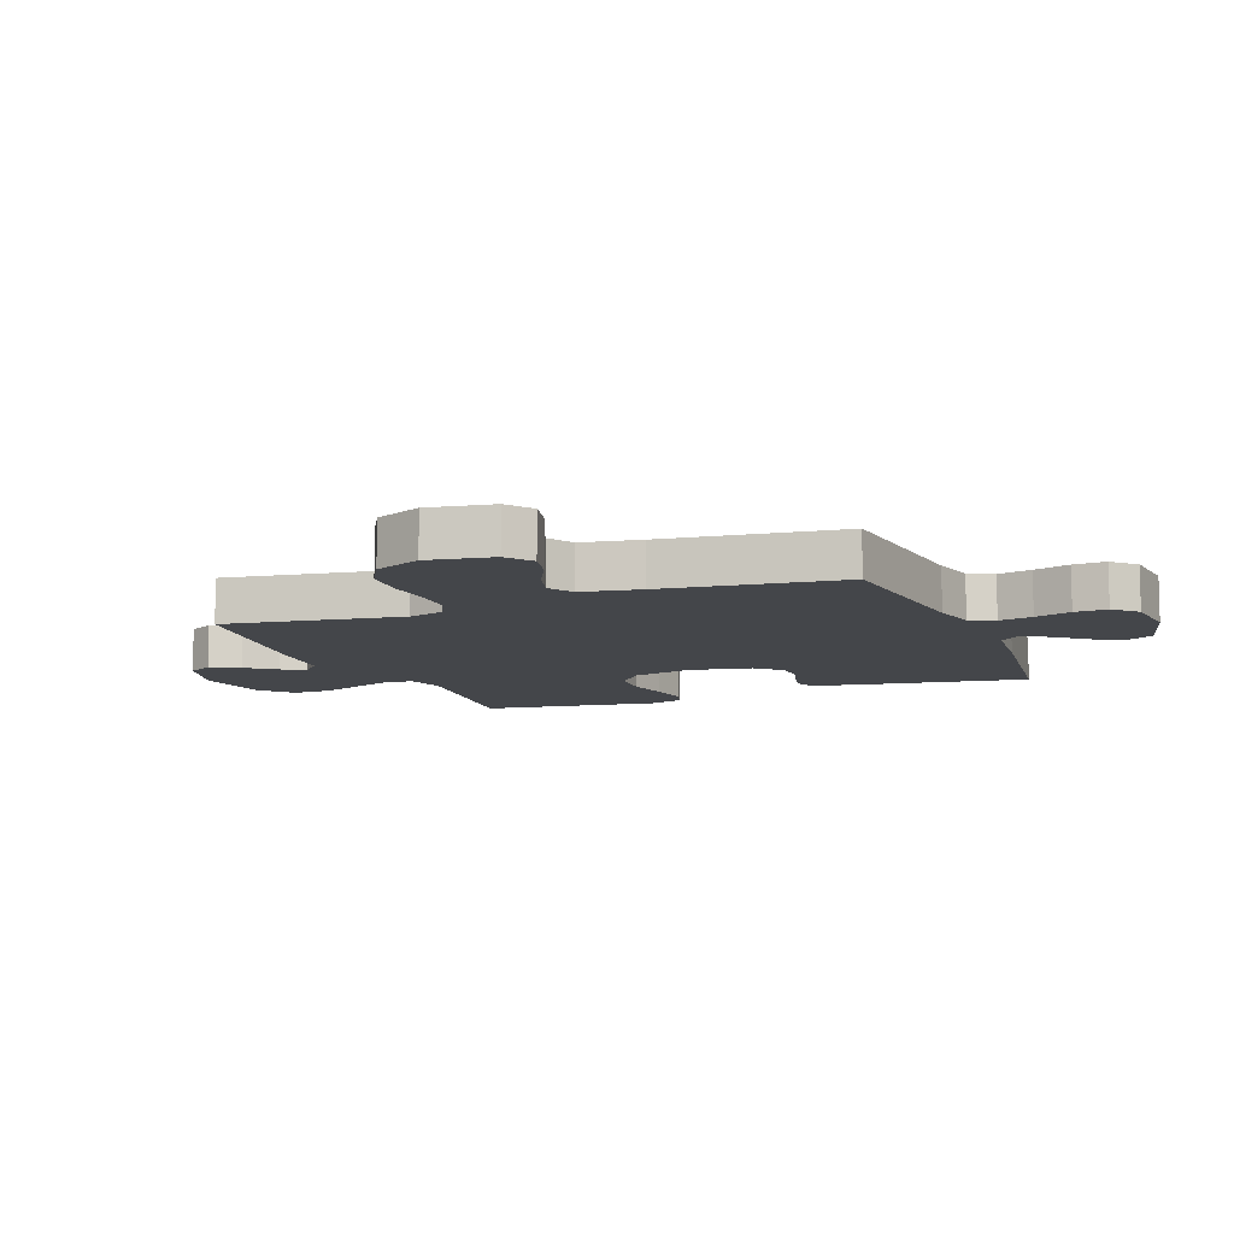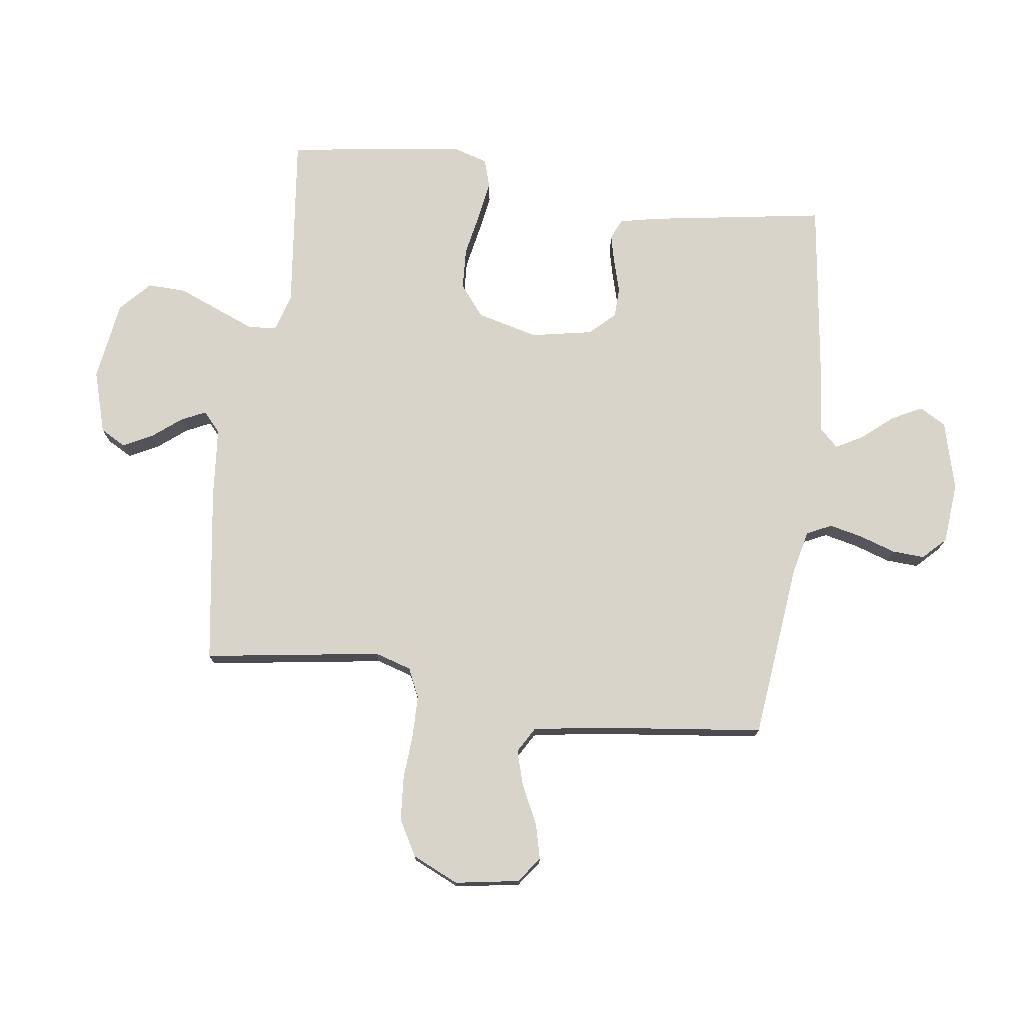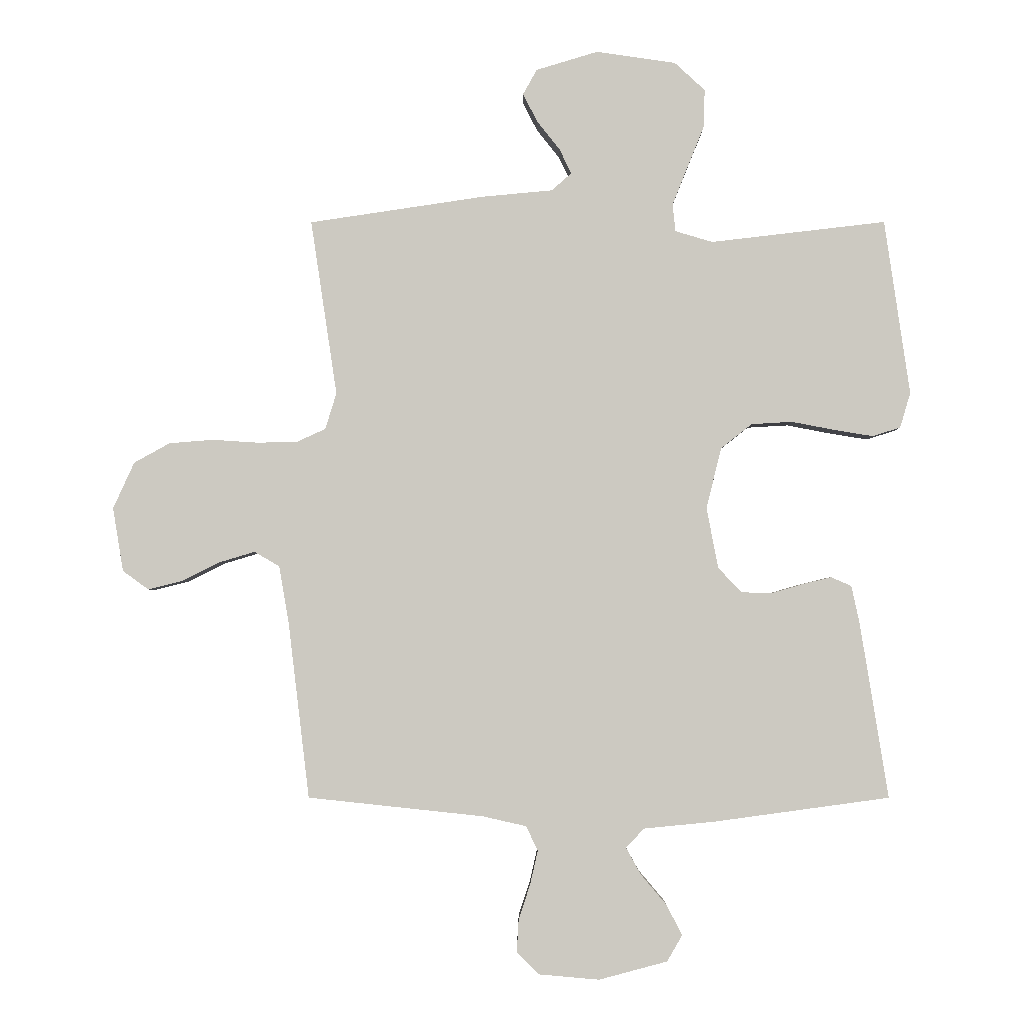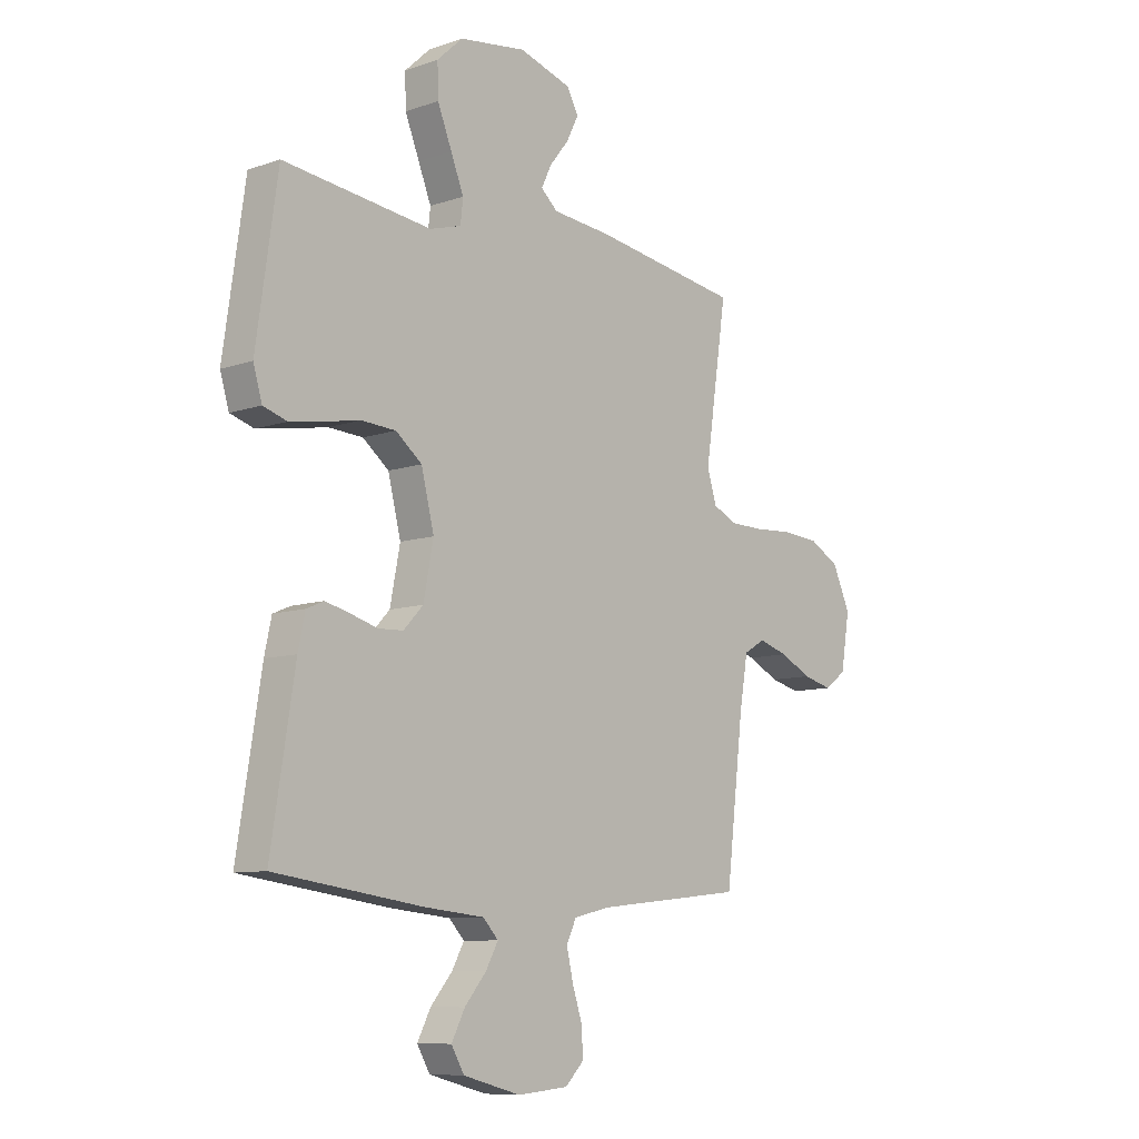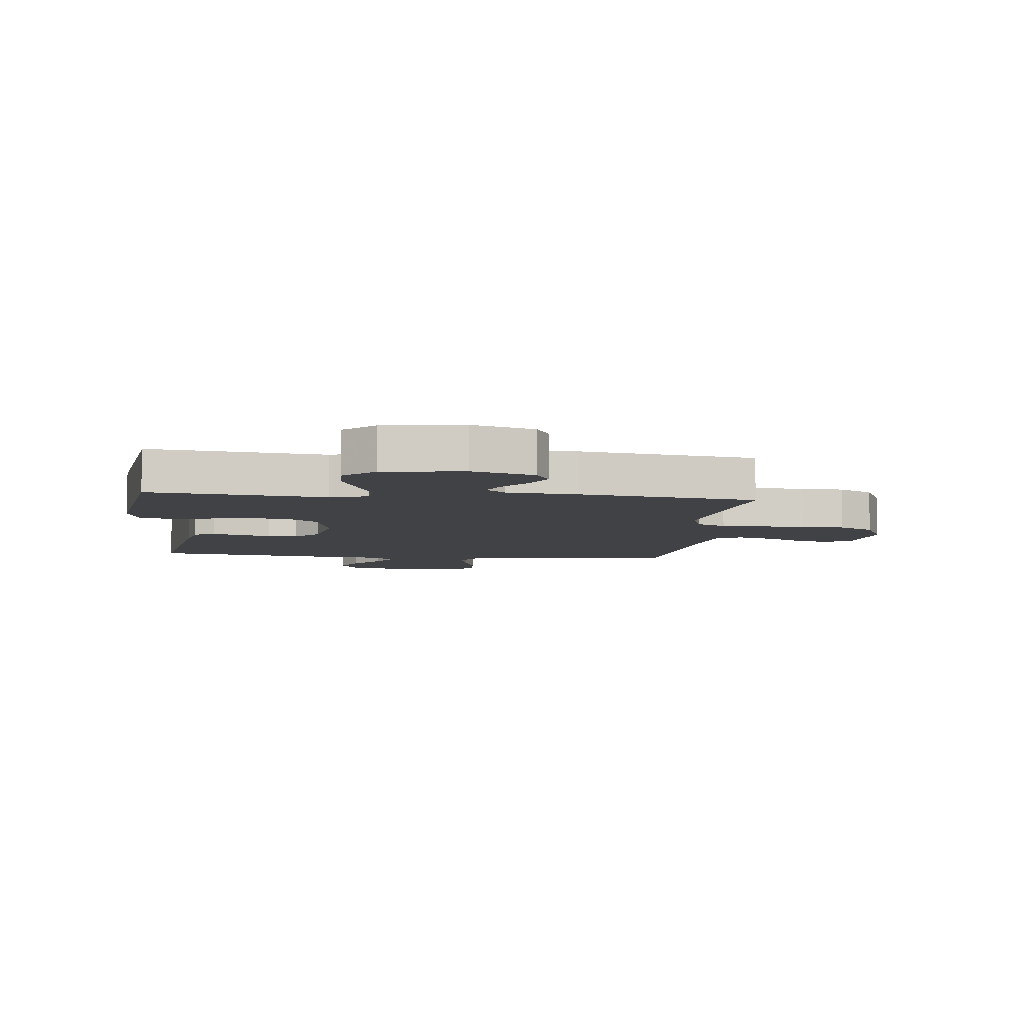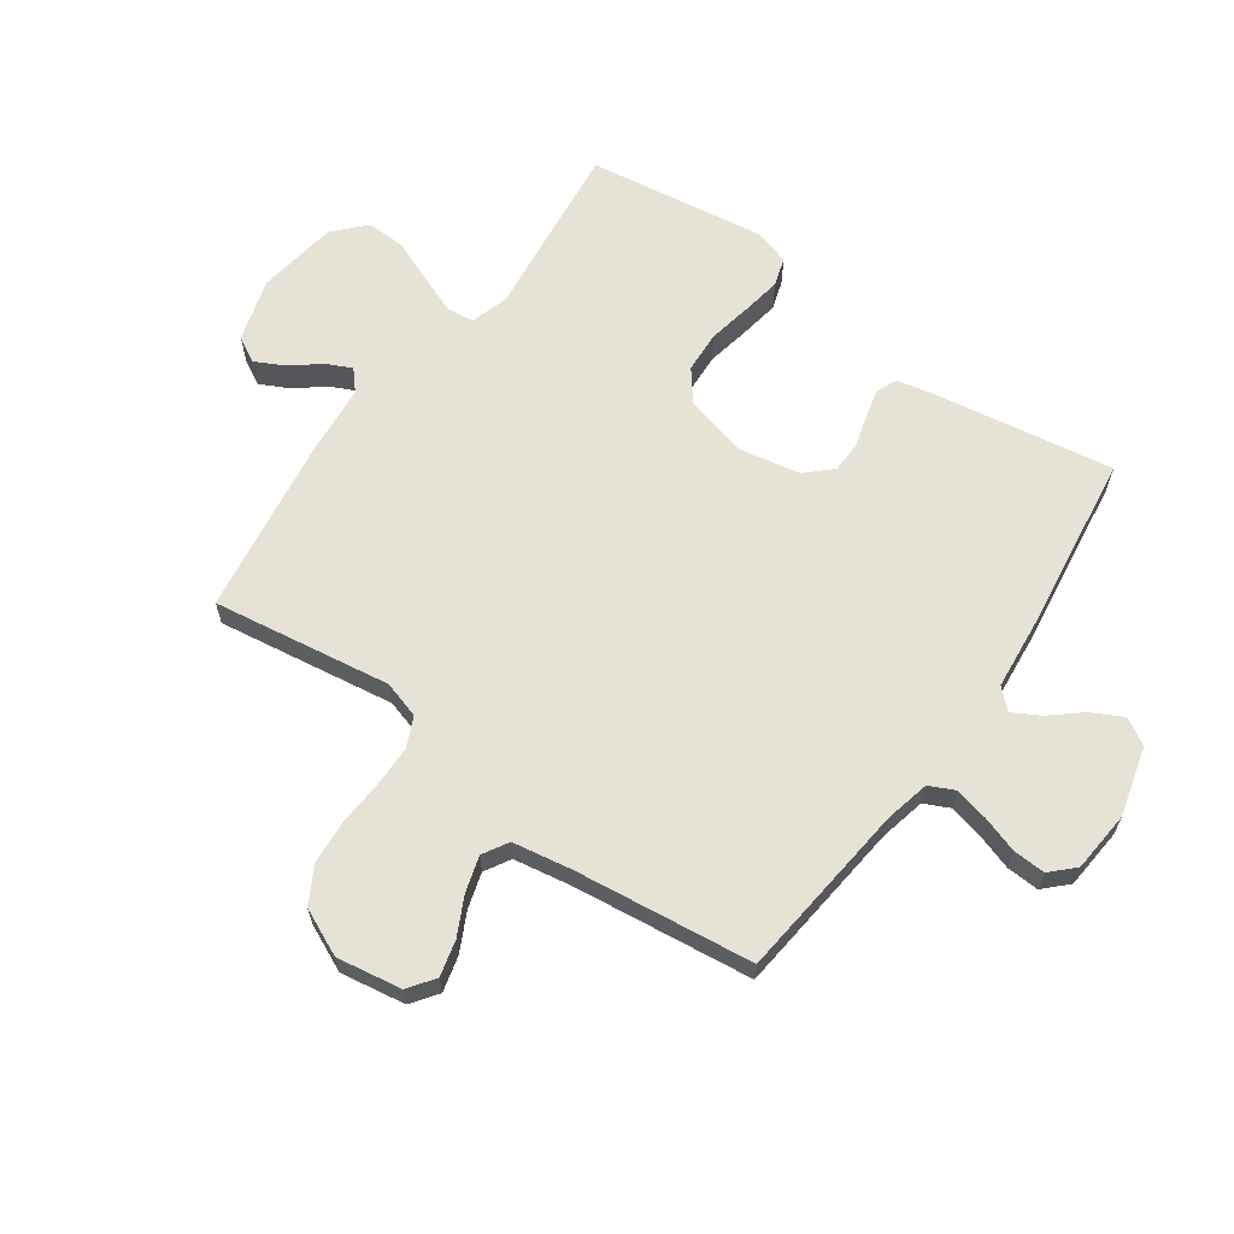
<metadata>
{"format":"obj","ext":"obj","renderer":"f3d","projection":"perspective","resolution":1024,"background":"white","views":[{"elev":-9.7,"azim":111.5,"up":"+Y"},{"elev":75.2,"azim":97.8,"up":"+Y"},{"elev":-3.0,"azim":-179.8,"up":"+Z"},{"elev":-9.2,"azim":-48.0,"up":"+Z"},{"elev":-6.7,"azim":-6.0,"up":"+Y"},{"elev":63.8,"azim":125.4,"up":"+Y"}]}
</metadata>
<code>
v 0.5 0.07 -0.5
v 0.2 0.07 -0.532
v 0.125 0.07 -0.549
v 0.105 0.07 -0.591
v 0.118 0.07 -0.648
v 0.138 0.07 -0.709
v 0.141 0.07 -0.764
v 0.103 0.07 -0.802
v 0 0.07 -0.811
v -0.117 0.07 -0.78
v -0.143 0.07 -0.735
v -0.116 0.07 -0.683
v -0.072 0.07 -0.631
v -0.047 0.07 -0.586
v -0.078 0.07 -0.553
v -0.2 0.07 -0.541
v -0.5 0.07 -0.5
v -0.452 0.07 -0.2
v -0.438 0.07 -0.135
v -0.403 0.07 -0.12
v -0.354 0.07 -0.132
v -0.299 0.07 -0.148
v -0.248 0.07 -0.146
v -0.208 0.07 -0.104
v -0.188 0.07 0
v -0.214 0.07 0.104
v -0.267 0.07 0.146
v -0.337 0.07 0.15
v -0.41 0.07 0.136
v -0.477 0.07 0.125
v -0.525 0.07 0.14
v -0.543 0.07 0.2
v -0.5 0.07 0.5
v -0.2 0.07 0.465
v -0.136 0.07 0.484
v -0.131 0.07 0.531
v -0.157 0.07 0.596
v -0.186 0.07 0.668
v -0.188 0.07 0.733
v -0.136 0.07 0.781
v 0 0.07 0.801
v 0.106 0.07 0.769
v 0.13 0.07 0.726
v 0.105 0.07 0.677
v 0.066 0.07 0.628
v 0.046 0.07 0.586
v 0.08 0.07 0.556
v 0.2 0.07 0.545
v 0.5 0.07 0.5
v 0.455 0.07 0.2
v 0.474 0.07 0.138
v 0.524 0.07 0.115
v 0.593 0.07 0.114
v 0.67 0.07 0.119
v 0.745 0.07 0.113
v 0.806 0.07 0.079
v 0.842 0.07 0
v 0.824 0.07 -0.109
v 0.78 0.07 -0.141
v 0.72 0.07 -0.126
v 0.656 0.07 -0.094
v 0.596 0.07 -0.076
v 0.553 0.07 -0.101
v 0.536 0.07 -0.2
v 0.5 0 -0.5
v 0.2 0 -0.532
v 0.125 0 -0.549
v 0.105 0 -0.591
v 0.118 0 -0.648
v 0.138 0 -0.709
v 0.141 0 -0.764
v 0.103 0 -0.802
v 0 0 -0.811
v -0.117 0 -0.78
v -0.143 0 -0.735
v -0.116 0 -0.683
v -0.072 0 -0.631
v -0.047 0 -0.586
v -0.078 0 -0.553
v -0.2 0 -0.541
v -0.5 0 -0.5
v -0.452 0 -0.2
v -0.438 0 -0.135
v -0.403 0 -0.12
v -0.354 0 -0.132
v -0.299 0 -0.148
v -0.248 0 -0.146
v -0.208 0 -0.104
v -0.188 0 0
v -0.214 0 0.104
v -0.267 0 0.146
v -0.337 0 0.15
v -0.41 0 0.136
v -0.477 0 0.125
v -0.525 0 0.14
v -0.543 0 0.2
v -0.5 0 0.5
v -0.2 0 0.465
v -0.136 0 0.484
v -0.131 0 0.531
v -0.157 0 0.596
v -0.186 0 0.668
v -0.188 0 0.733
v -0.136 0 0.781
v 0 0 0.801
v 0.106 0 0.769
v 0.13 0 0.726
v 0.105 0 0.677
v 0.066 0 0.628
v 0.046 0 0.586
v 0.08 0 0.556
v 0.2 0 0.545
v 0.5 0 0.5
v 0.455 0 0.2
v 0.474 0 0.138
v 0.524 0 0.115
v 0.593 0 0.114
v 0.67 0 0.119
v 0.745 0 0.113
v 0.806 0 0.079
v 0.842 0 0
v 0.824 0 -0.109
v 0.78 0 -0.141
v 0.72 0 -0.126
v 0.656 0 -0.094
v 0.596 0 -0.076
v 0.553 0 -0.101
v 0.536 0 -0.2
f 58 59 60 61
f 58 61 62
f 57 58 62
f 56 57 62
f 53 54 55 56
f 52 53 56 62
f 51 52 62 63
f 47 48 49 50
f 46 47 50 51
f 42 43 44 45
f 42 45 46
f 41 42 46
f 40 41 46
f 37 38 39 40
f 36 37 40 46
f 35 36 46 51
f 31 32 33 34
f 28 29 30 31
f 28 31 34 35
f 19 20 21 22
f 17 18 19 22
f 15 16 17 22
f 14 15 22 23
f 10 11 12 13
f 10 13 14
f 9 10 14
f 8 9 14
f 5 6 7 8
f 4 5 8 14
f 3 4 14 23
f 64 1 2
f 27 28 35 51
f 26 27 51 63
f 25 26 63 64
f 2 3 23 24
f 2 24 25 64
f 125 124 123 122
f 126 125 122
f 126 122 121
f 126 121 120
f 120 119 118 117
f 126 120 117 116
f 127 126 116 115
f 114 113 112 111
f 115 114 111 110
f 109 108 107 106
f 110 109 106
f 110 106 105
f 110 105 104
f 104 103 102 101
f 110 104 101 100
f 115 110 100 99
f 98 97 96 95
f 95 94 93 92
f 99 98 95 92
f 86 85 84 83
f 86 83 82 81
f 86 81 80 79
f 87 86 79 78
f 77 76 75 74
f 78 77 74
f 78 74 73
f 78 73 72
f 72 71 70 69
f 78 72 69 68
f 87 78 68 67
f 66 65 128
f 115 99 92 91
f 127 115 91 90
f 128 127 90 89
f 88 87 67 66
f 128 89 88 66
f 1 65 66 2
f 2 66 67 3
f 3 67 68 4
f 4 68 69 5
f 5 69 70 6
f 6 70 71 7
f 7 71 72 8
f 8 72 73 9
f 9 73 74 10
f 10 74 75 11
f 11 75 76 12
f 12 76 77 13
f 13 77 78 14
f 14 78 79 15
f 15 79 80 16
f 16 80 81 17
f 17 81 82 18
f 18 82 83 19
f 19 83 84 20
f 20 84 85 21
f 21 85 86 22
f 22 86 87 23
f 23 87 88 24
f 24 88 89 25
f 25 89 90 26
f 26 90 91 27
f 27 91 92 28
f 28 92 93 29
f 29 93 94 30
f 30 94 95 31
f 31 95 96 32
f 32 96 97 33
f 33 97 98 34
f 34 98 99 35
f 35 99 100 36
f 36 100 101 37
f 37 101 102 38
f 38 102 103 39
f 39 103 104 40
f 40 104 105 41
f 41 105 106 42
f 42 106 107 43
f 43 107 108 44
f 44 108 109 45
f 45 109 110 46
f 46 110 111 47
f 47 111 112 48
f 48 112 113 49
f 49 113 114 50
f 50 114 115 51
f 51 115 116 52
f 52 116 117 53
f 53 117 118 54
f 54 118 119 55
f 55 119 120 56
f 56 120 121 57
f 57 121 122 58
f 58 122 123 59
f 59 123 124 60
f 60 124 125 61
f 61 125 126 62
f 62 126 127 63
f 63 127 128 64
f 64 128 65 1

</code>
